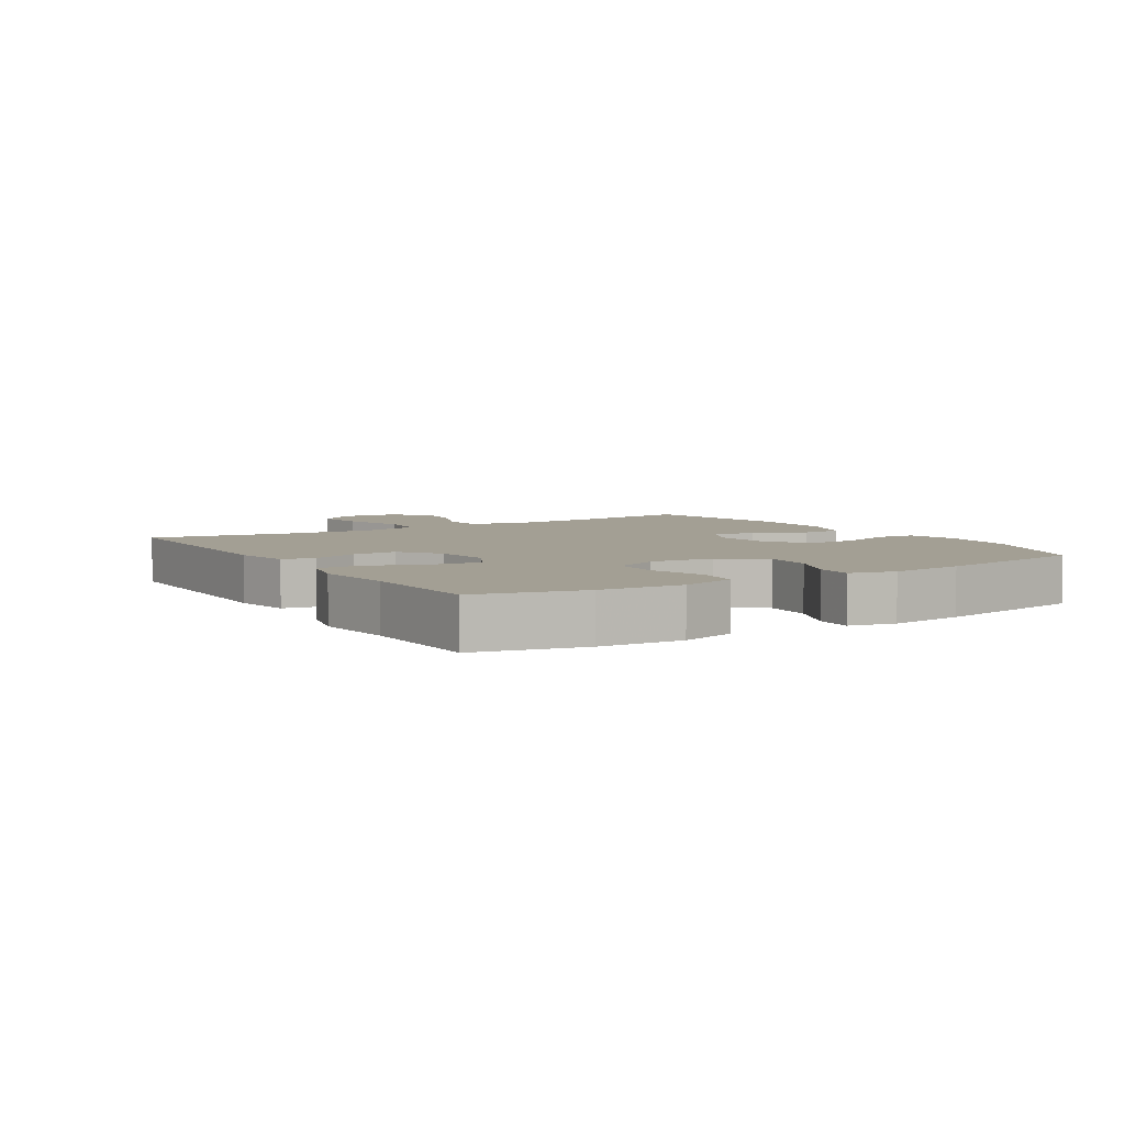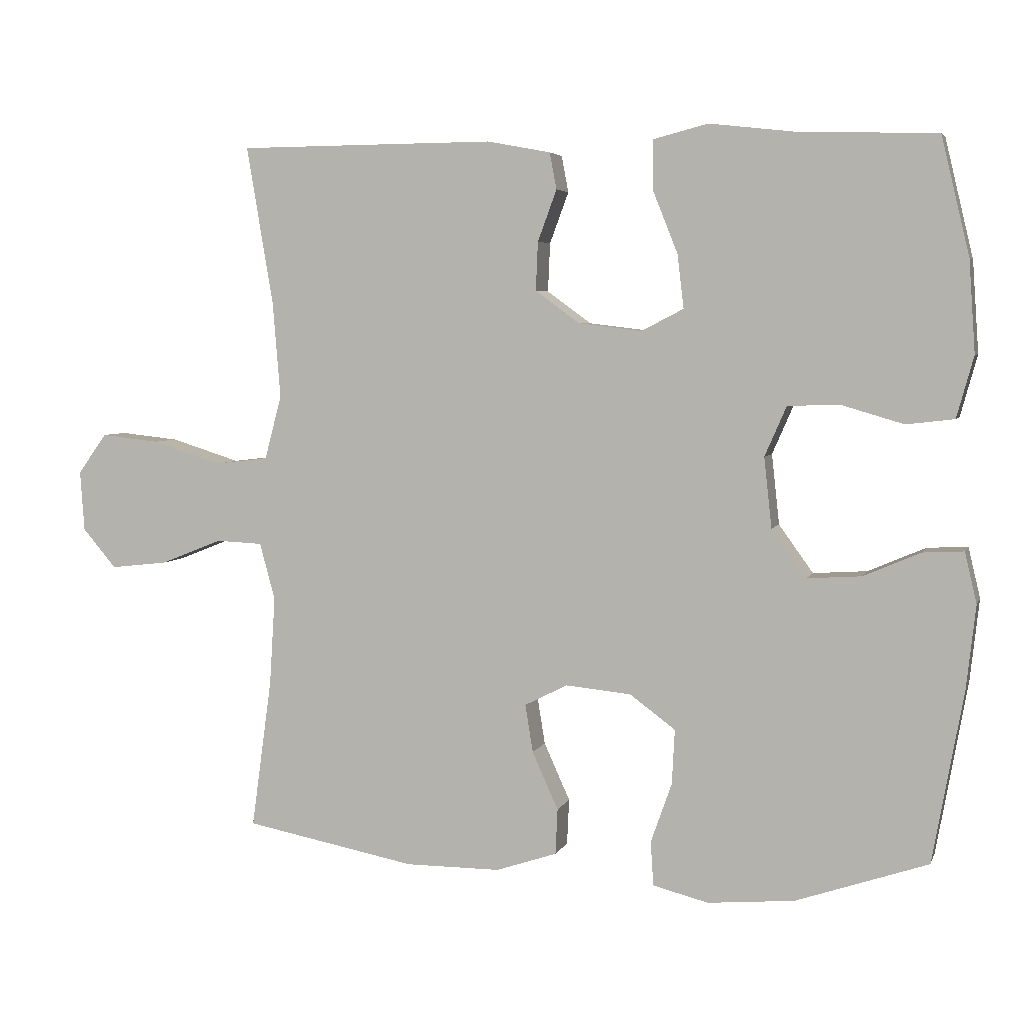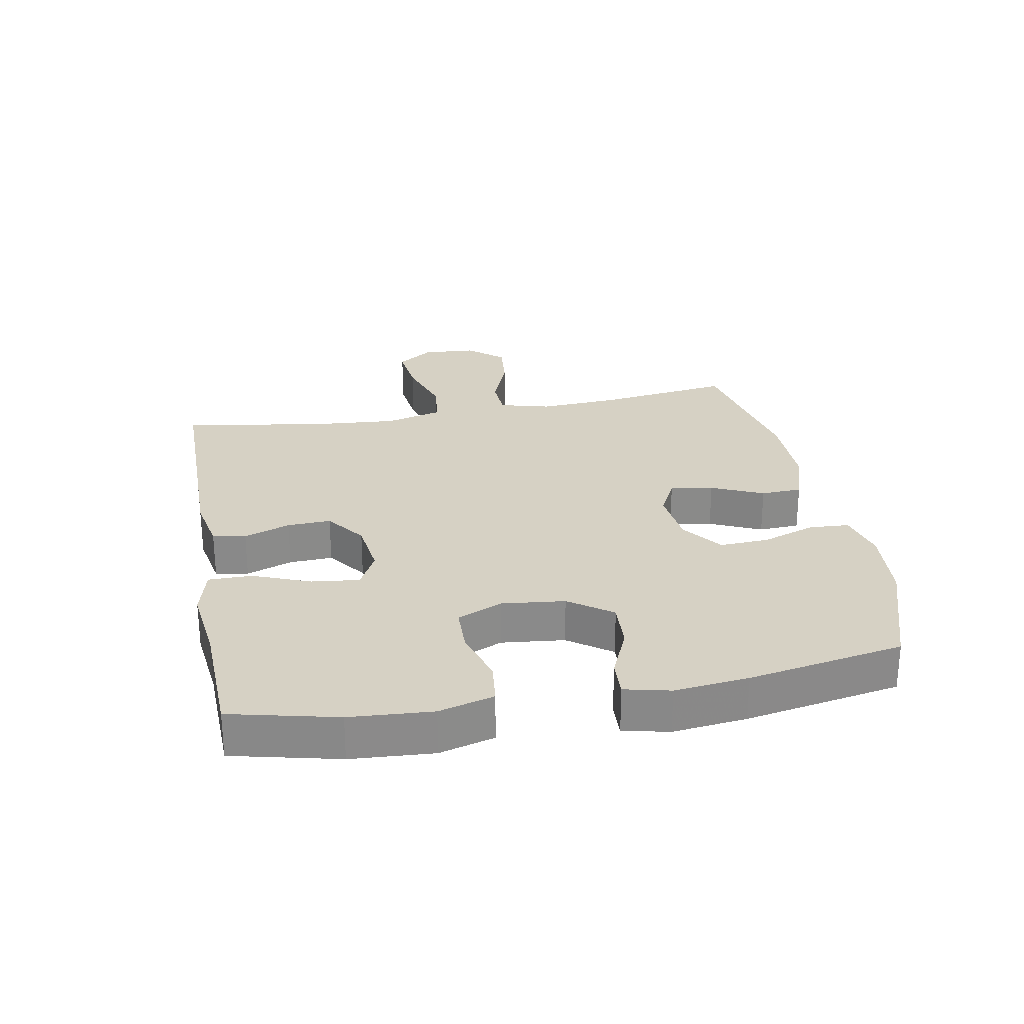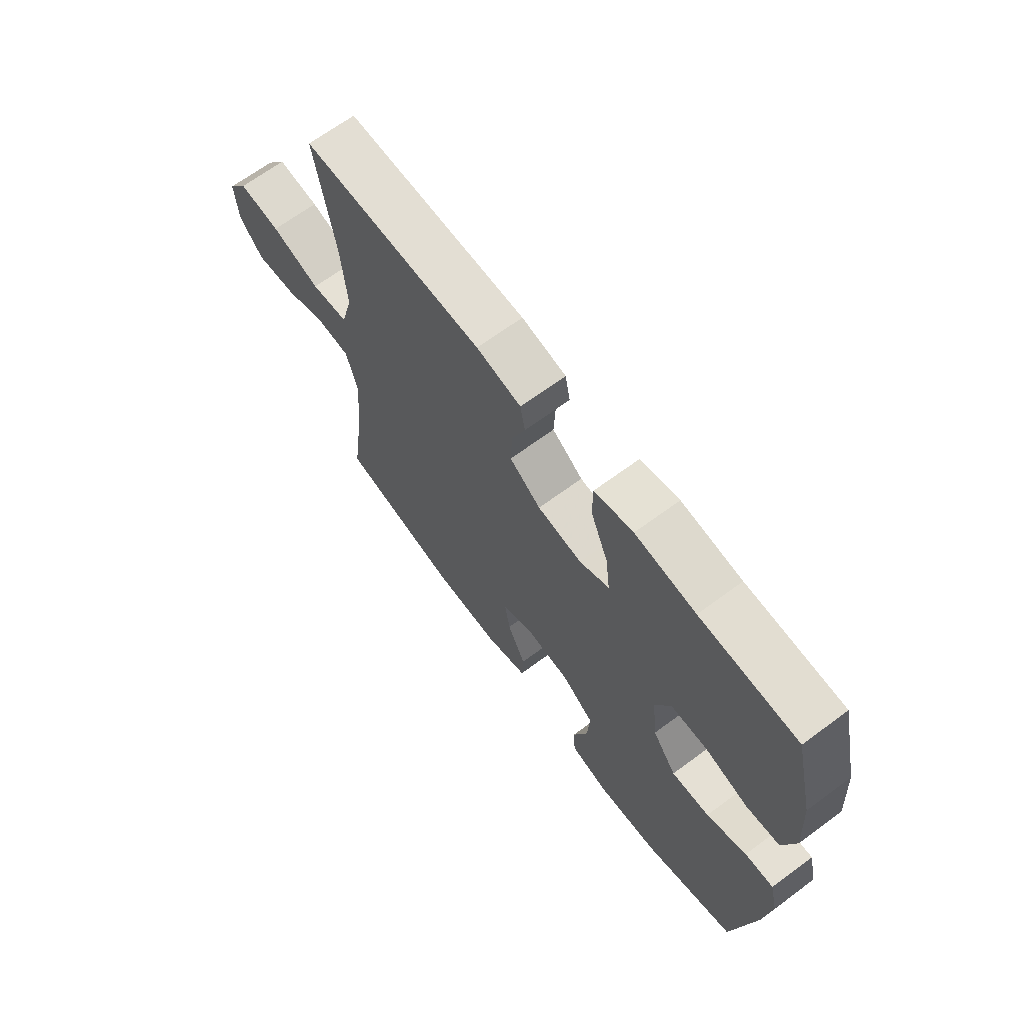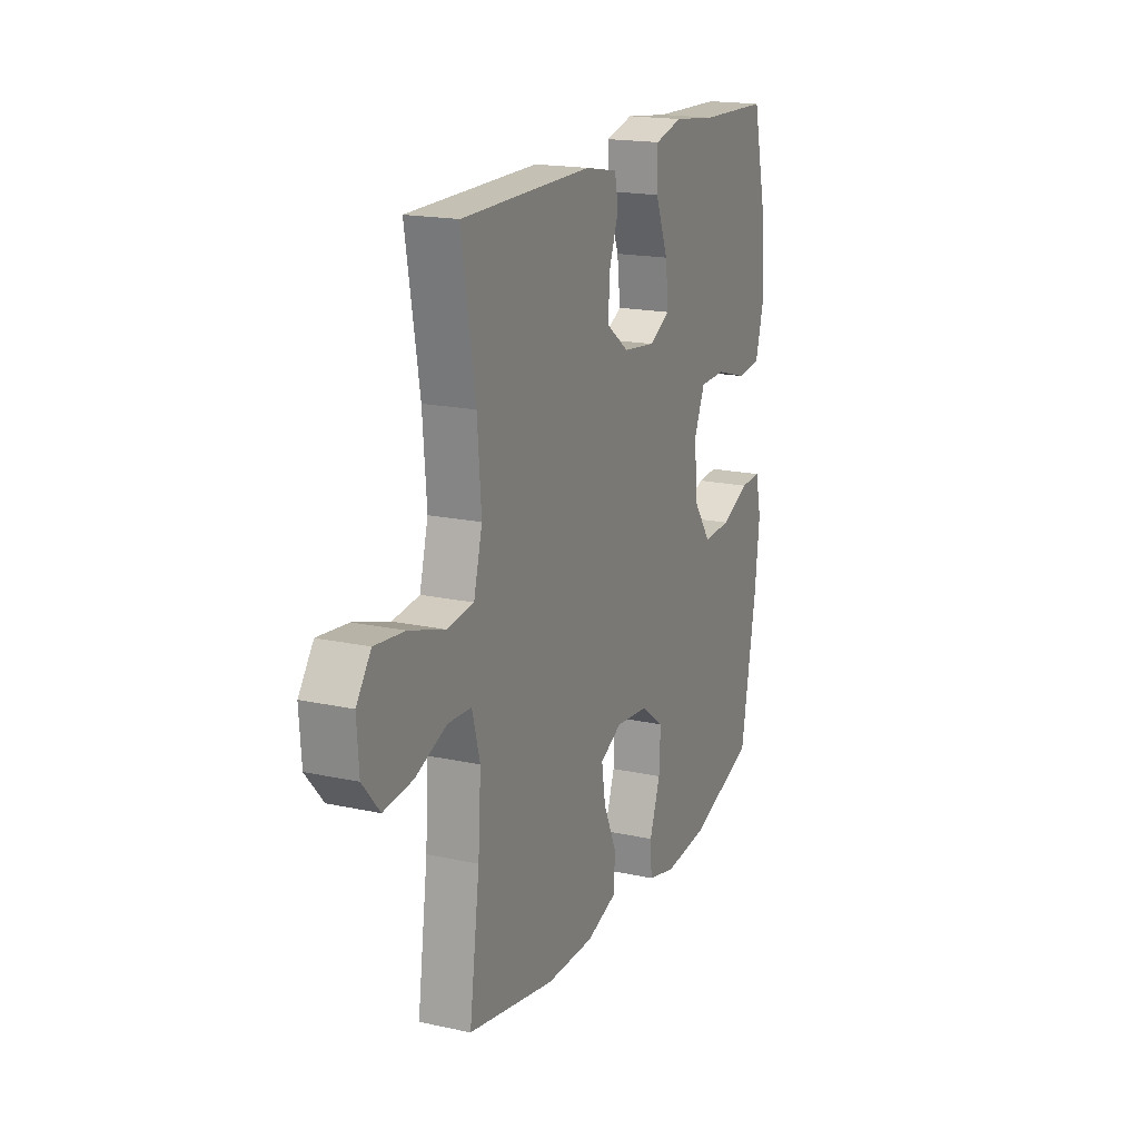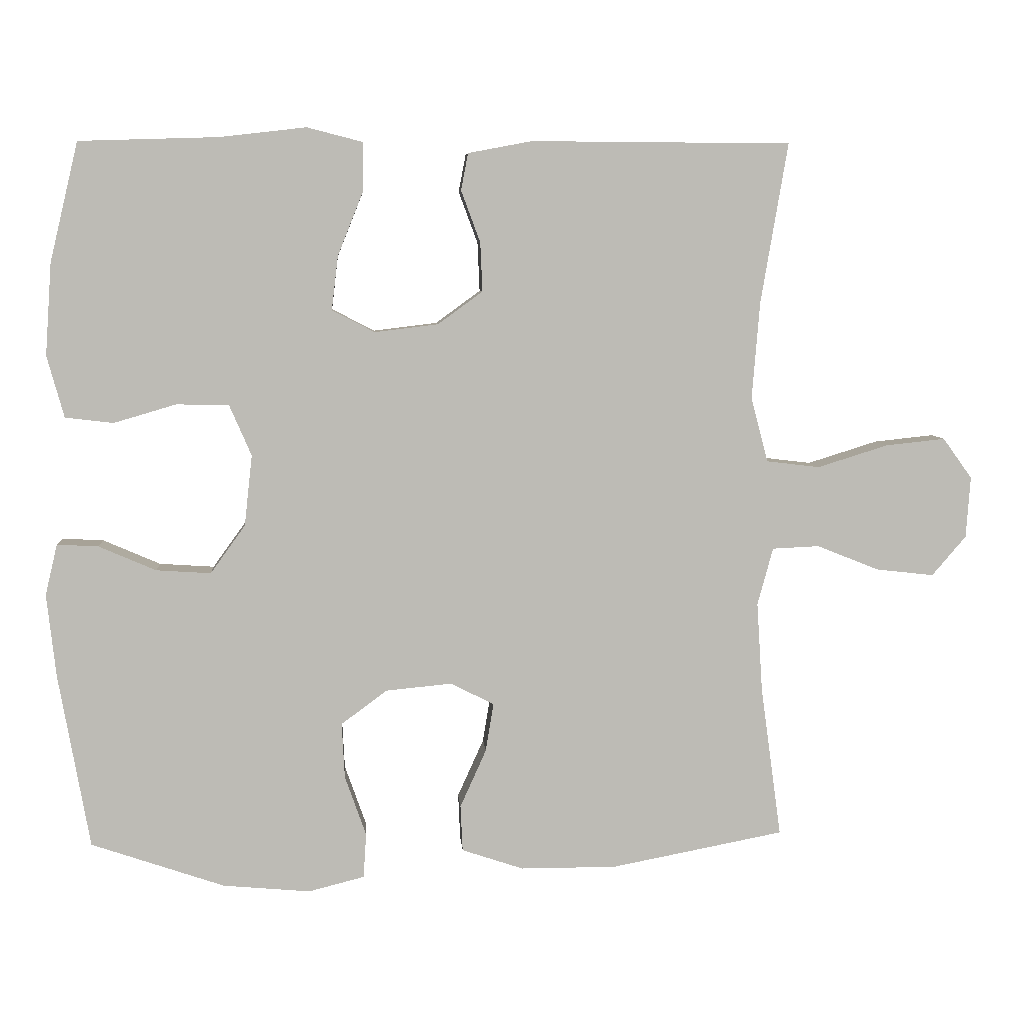
<metadata>
{"format":"obj","ext":"obj","renderer":"f3d","projection":"perspective","resolution":1024,"background":"white","views":[{"elev":5.3,"azim":57.9,"up":"+Y"},{"elev":4.6,"azim":15.2,"up":"+Z"},{"elev":26.8,"azim":79.4,"up":"+Y"},{"elev":67.4,"azim":53.5,"up":"+Z"},{"elev":18.1,"azim":-67.0,"up":"+Z"},{"elev":6.3,"azim":175.9,"up":"+Z"}]}
</metadata>
<code>
v -0.5 0.07 -0.5
v -0.471 0.07 -0.287
v -0.463 0.07 -0.161
v -0.485 0.07 -0.08
v -0.551 0.07 -0.077
v -0.639 0.07 -0.112
v -0.72 0.07 -0.121
v -0.768 0.07 -0.065
v -0.774 0.07 0.021
v -0.733 0.07 0.078
v -0.649 0.07 0.069
v -0.55 0.07 0.038
v -0.475 0.07 0.047
v -0.451 0.07 0.138
v -0.462 0.07 0.275
v -0.5 0.07 0.5
v -0.134 0.07 0.502
v -0.044 0.07 0.485
v -0.034 0.07 0.433
v -0.061 0.07 0.36
v -0.064 0.07 0.291
v -0.001 0.07 0.245
v 0.089 0.07 0.234
v 0.149 0.07 0.265
v 0.14 0.07 0.341
v 0.104 0.07 0.431
v 0.104 0.07 0.5
v 0.182 0.07 0.52
v 0.304 0.07 0.506
v 0.5 0.07 0.5
v 0.54 0.07 0.332
v 0.549 0.07 0.202
v 0.525 0.07 0.115
v 0.457 0.07 0.107
v 0.369 0.07 0.133
v 0.295 0.07 0.131
v 0.264 0.07 0.06
v 0.275 0.07 -0.04
v 0.324 0.07 -0.108
v 0.401 0.07 -0.103
v 0.482 0.07 -0.068
v 0.54 0.07 -0.065
v 0.557 0.07 -0.137
v 0.544 0.07 -0.254
v 0.5 0.07 -0.5
v 0.312 0.07 -0.564
v 0.189 0.07 -0.575
v 0.11 0.07 -0.555
v 0.106 0.07 -0.492
v 0.136 0.07 -0.407
v 0.14 0.07 -0.329
v 0.075 0.07 -0.281
v -0.018 0.07 -0.272
v -0.079 0.07 -0.303
v -0.068 0.07 -0.371
v -0.031 0.07 -0.453
v -0.034 0.07 -0.518
v -0.121 0.07 -0.547
v -0.256 0.07 -0.547
v -0.5 0 -0.5
v -0.471 0 -0.287
v -0.463 0 -0.161
v -0.485 0 -0.08
v -0.551 0 -0.077
v -0.639 0 -0.112
v -0.72 0 -0.121
v -0.768 0 -0.065
v -0.774 0 0.021
v -0.733 0 0.078
v -0.649 0 0.069
v -0.55 0 0.038
v -0.475 0 0.047
v -0.451 0 0.138
v -0.462 0 0.275
v -0.5 0 0.5
v -0.134 0 0.502
v -0.044 0 0.485
v -0.034 0 0.433
v -0.061 0 0.36
v -0.064 0 0.291
v -0.001 0 0.245
v 0.089 0 0.234
v 0.149 0 0.265
v 0.14 0 0.341
v 0.104 0 0.431
v 0.104 0 0.5
v 0.182 0 0.52
v 0.304 0 0.506
v 0.5 0 0.5
v 0.54 0 0.332
v 0.549 0 0.202
v 0.525 0 0.115
v 0.457 0 0.107
v 0.369 0 0.133
v 0.295 0 0.131
v 0.264 0 0.06
v 0.275 0 -0.04
v 0.324 0 -0.108
v 0.401 0 -0.103
v 0.482 0 -0.068
v 0.54 0 -0.065
v 0.557 0 -0.137
v 0.544 0 -0.254
v 0.5 0 -0.5
v 0.312 0 -0.564
v 0.189 0 -0.575
v 0.11 0 -0.555
v 0.106 0 -0.492
v 0.136 0 -0.407
v 0.14 0 -0.329
v 0.075 0 -0.281
v -0.018 0 -0.272
v -0.079 0 -0.303
v -0.068 0 -0.371
v -0.031 0 -0.453
v -0.034 0 -0.518
v -0.121 0 -0.547
v -0.256 0 -0.547
f 59 1 2
f 58 59 2
f 57 58 2
f 56 57 2
f 55 56 2
f 54 55 2 3
f 53 54 3 4
f 52 53 4
f 48 49 50
f 47 48 50
f 46 47 50
f 45 46 50
f 44 45 50
f 43 44 50
f 42 43 50
f 41 42 50
f 40 41 50
f 39 40 50 51
f 38 39 51 52
f 33 34 35
f 32 33 35
f 31 32 35
f 30 31 35
f 29 30 35
f 29 35 36
f 28 29 36
f 27 28 36
f 26 27 36
f 25 26 36
f 24 25 36 37
f 18 19 20
f 17 18 20
f 16 17 20
f 15 16 20
f 14 15 20 21
f 13 14 21 22
f 10 11 12
f 9 10 12
f 8 9 12
f 7 8 12
f 6 7 12
f 5 6 12
f 4 5 12 13
f 38 52 4
f 37 38 4
f 24 37 4
f 23 24 4
f 4 13 22 23
f 61 60 118
f 61 118 117
f 61 117 116
f 61 116 115
f 61 115 114
f 62 61 114 113
f 63 62 113 112
f 63 112 111
f 109 108 107
f 109 107 106
f 109 106 105
f 109 105 104
f 109 104 103
f 109 103 102
f 109 102 101
f 109 101 100
f 109 100 99
f 110 109 99 98
f 111 110 98 97
f 94 93 92
f 94 92 91
f 94 91 90
f 94 90 89
f 94 89 88
f 95 94 88
f 95 88 87
f 95 87 86
f 95 86 85
f 95 85 84
f 96 95 84 83
f 79 78 77
f 79 77 76
f 79 76 75
f 79 75 74
f 80 79 74 73
f 81 80 73 72
f 71 70 69
f 71 69 68
f 71 68 67
f 71 67 66
f 71 66 65
f 71 65 64
f 72 71 64 63
f 63 111 97
f 63 97 96
f 63 96 83
f 63 83 82
f 82 81 72 63
f 1 60 61 2
f 2 61 62 3
f 3 62 63 4
f 4 63 64 5
f 5 64 65 6
f 6 65 66 7
f 7 66 67 8
f 8 67 68 9
f 9 68 69 10
f 10 69 70 11
f 11 70 71 12
f 12 71 72 13
f 13 72 73 14
f 14 73 74 15
f 15 74 75 16
f 16 75 76 17
f 17 76 77 18
f 18 77 78 19
f 19 78 79 20
f 20 79 80 21
f 21 80 81 22
f 22 81 82 23
f 23 82 83 24
f 24 83 84 25
f 25 84 85 26
f 26 85 86 27
f 27 86 87 28
f 28 87 88 29
f 29 88 89 30
f 30 89 90 31
f 31 90 91 32
f 32 91 92 33
f 33 92 93 34
f 34 93 94 35
f 35 94 95 36
f 36 95 96 37
f 37 96 97 38
f 38 97 98 39
f 39 98 99 40
f 40 99 100 41
f 41 100 101 42
f 42 101 102 43
f 43 102 103 44
f 44 103 104 45
f 45 104 105 46
f 46 105 106 47
f 47 106 107 48
f 48 107 108 49
f 49 108 109 50
f 50 109 110 51
f 51 110 111 52
f 52 111 112 53
f 53 112 113 54
f 54 113 114 55
f 55 114 115 56
f 56 115 116 57
f 57 116 117 58
f 58 117 118 59
f 59 118 60 1

</code>
